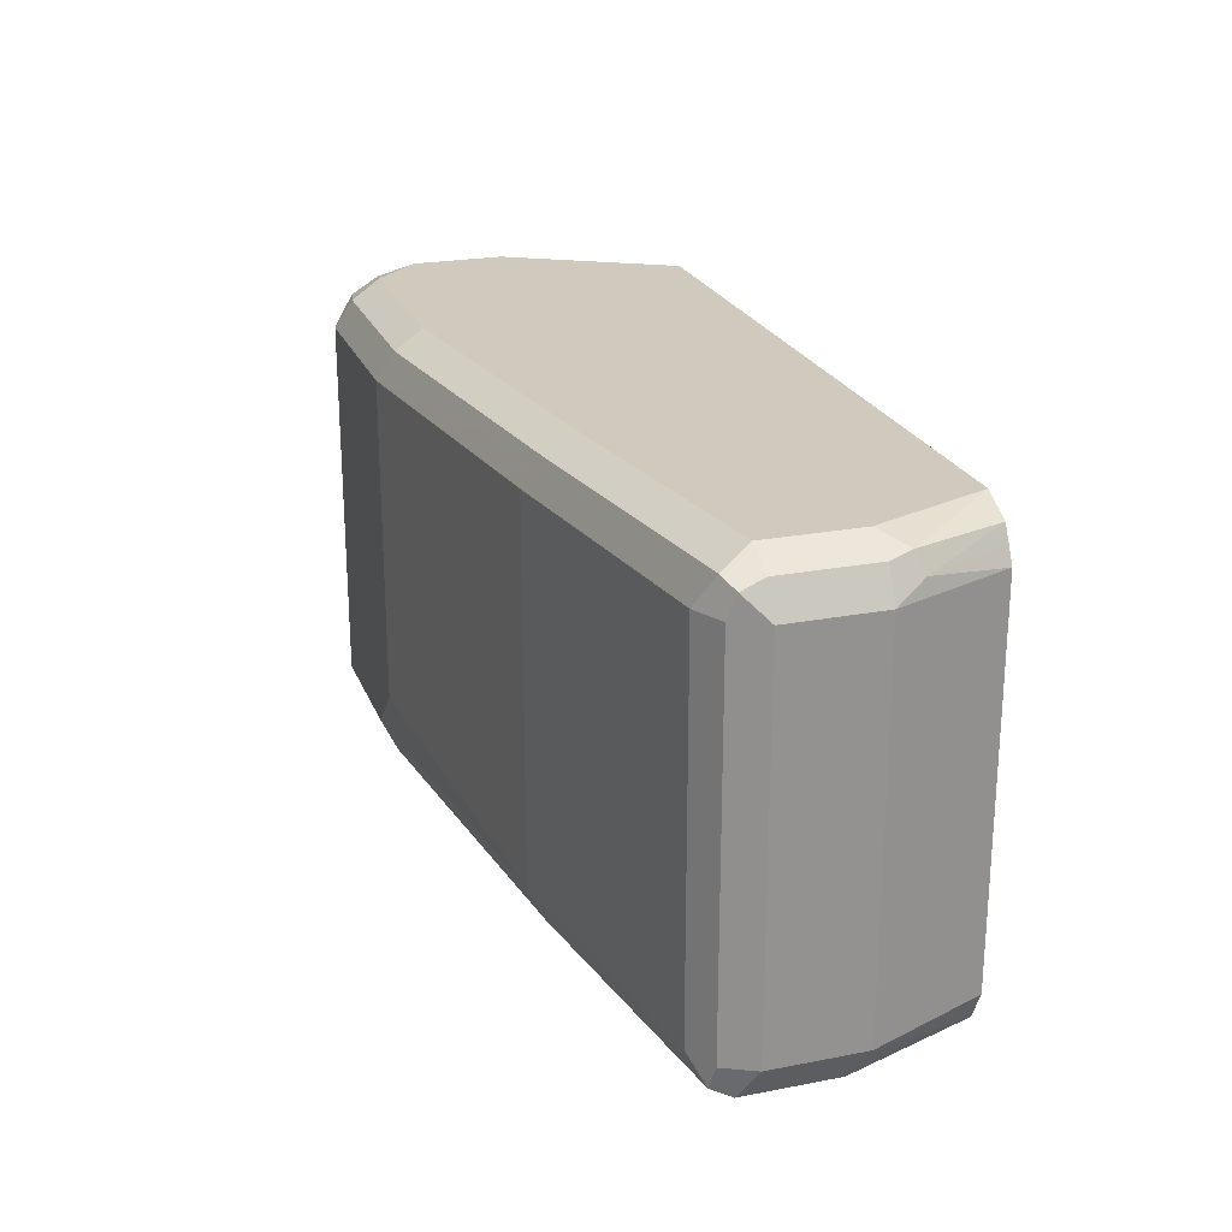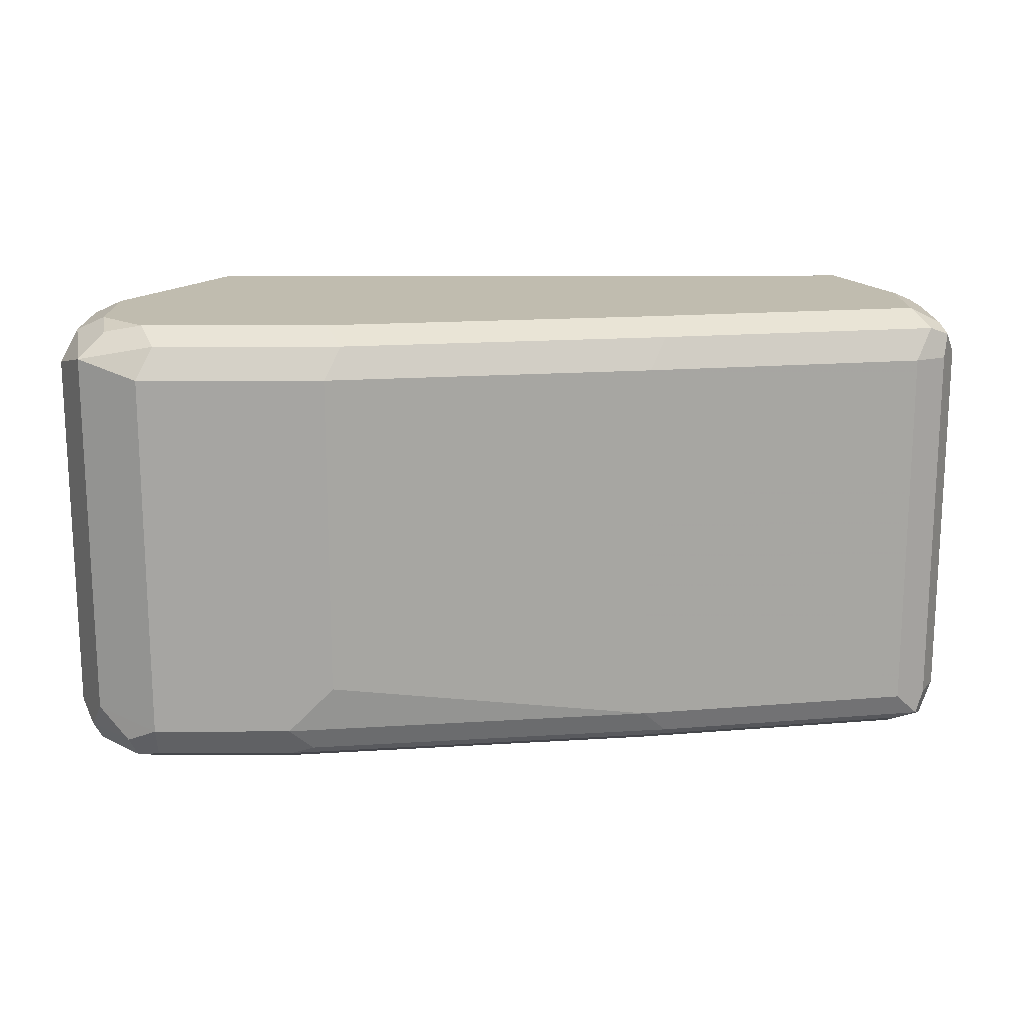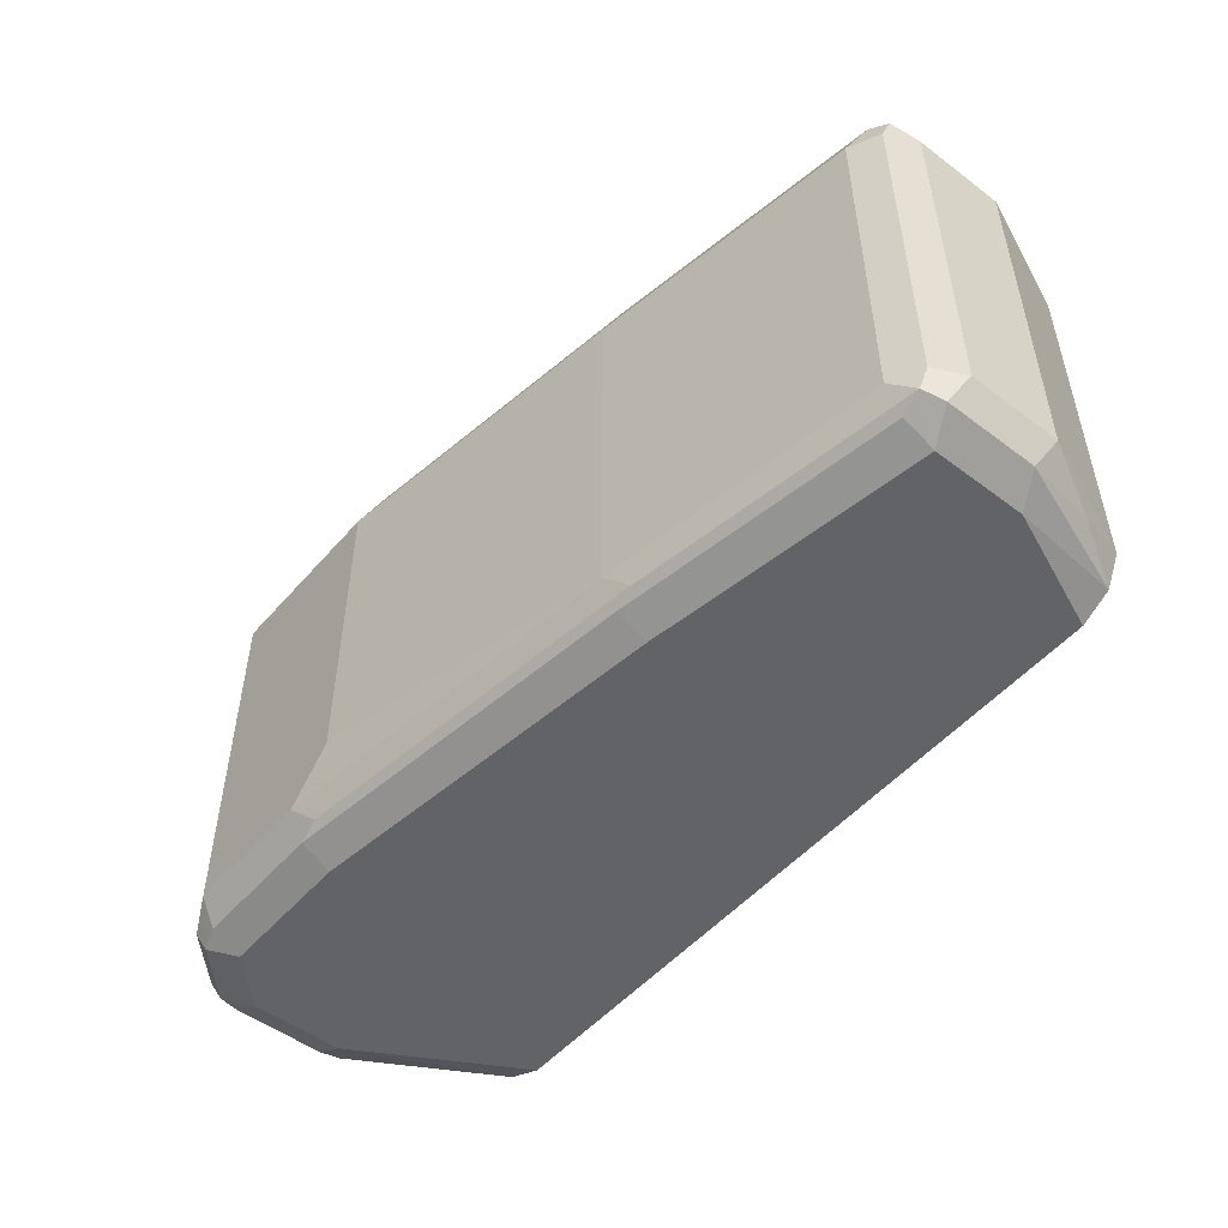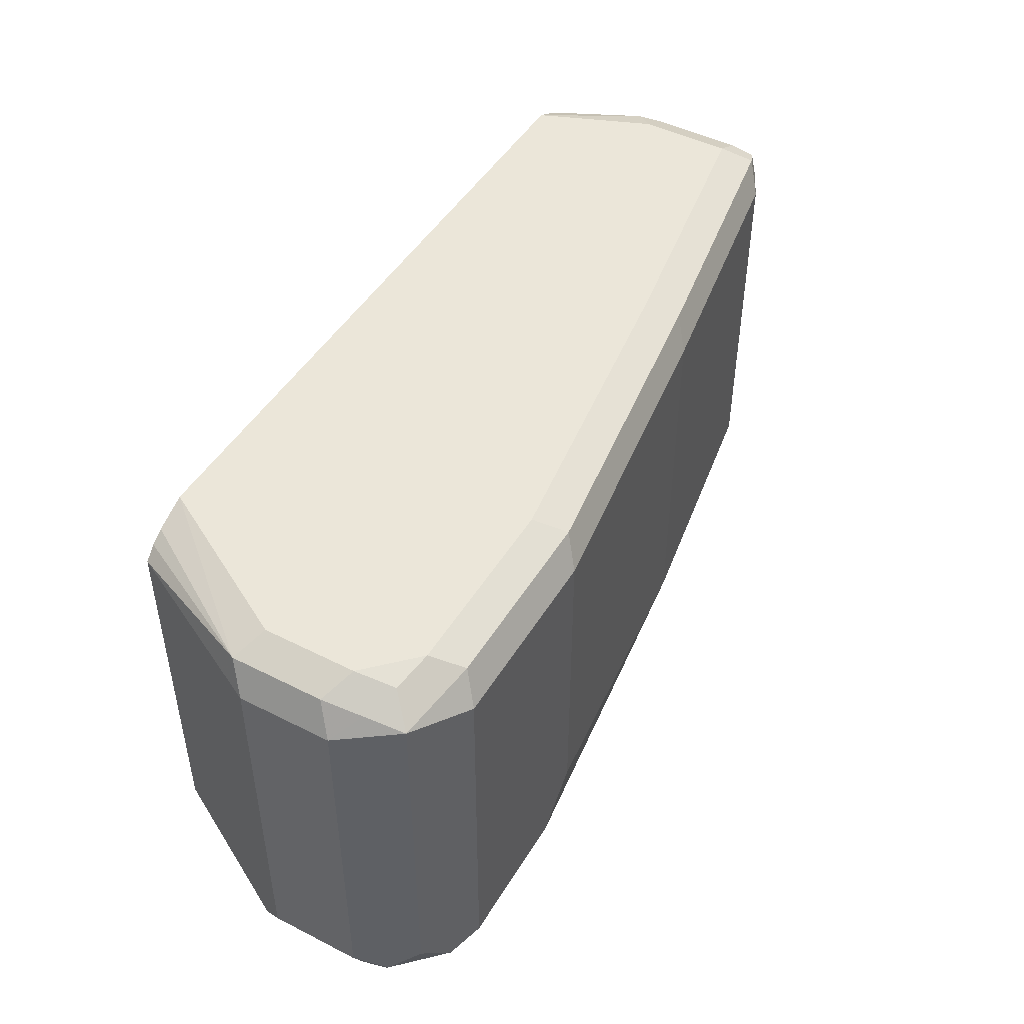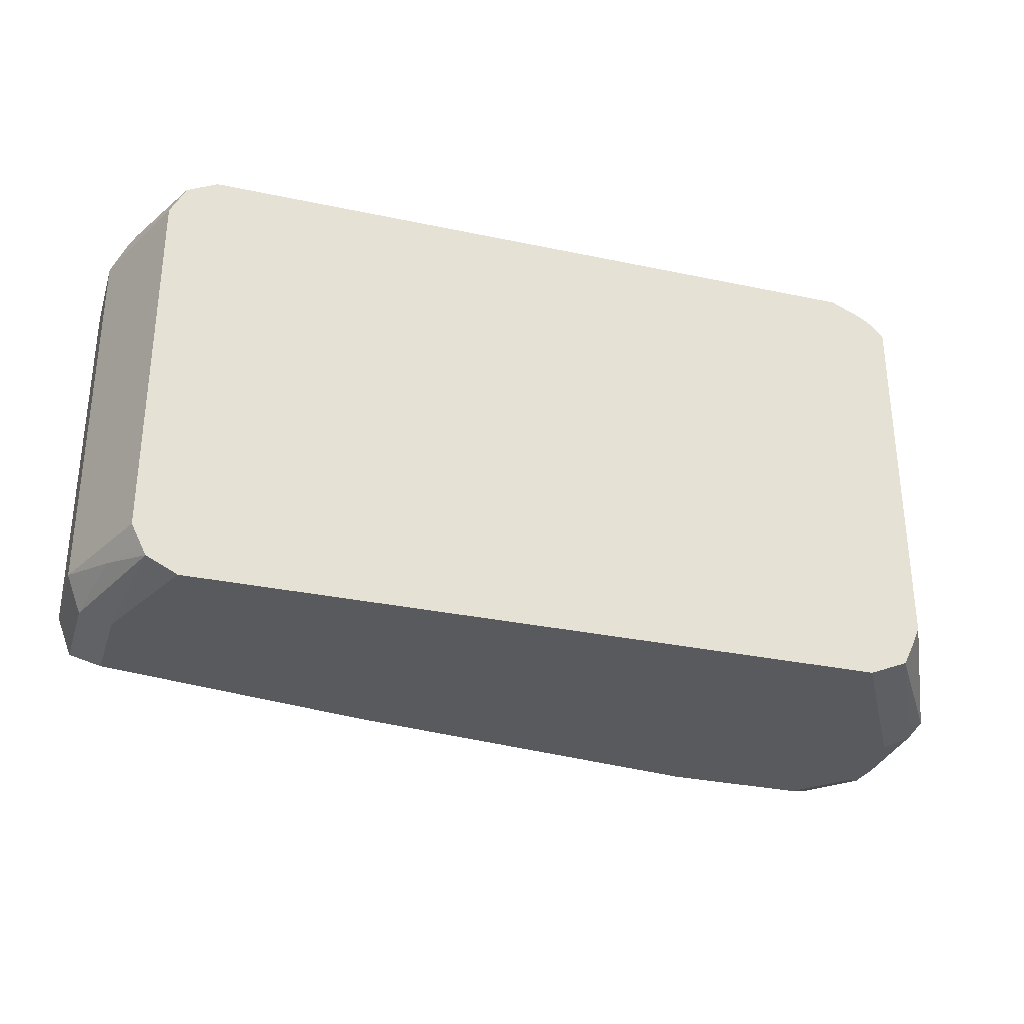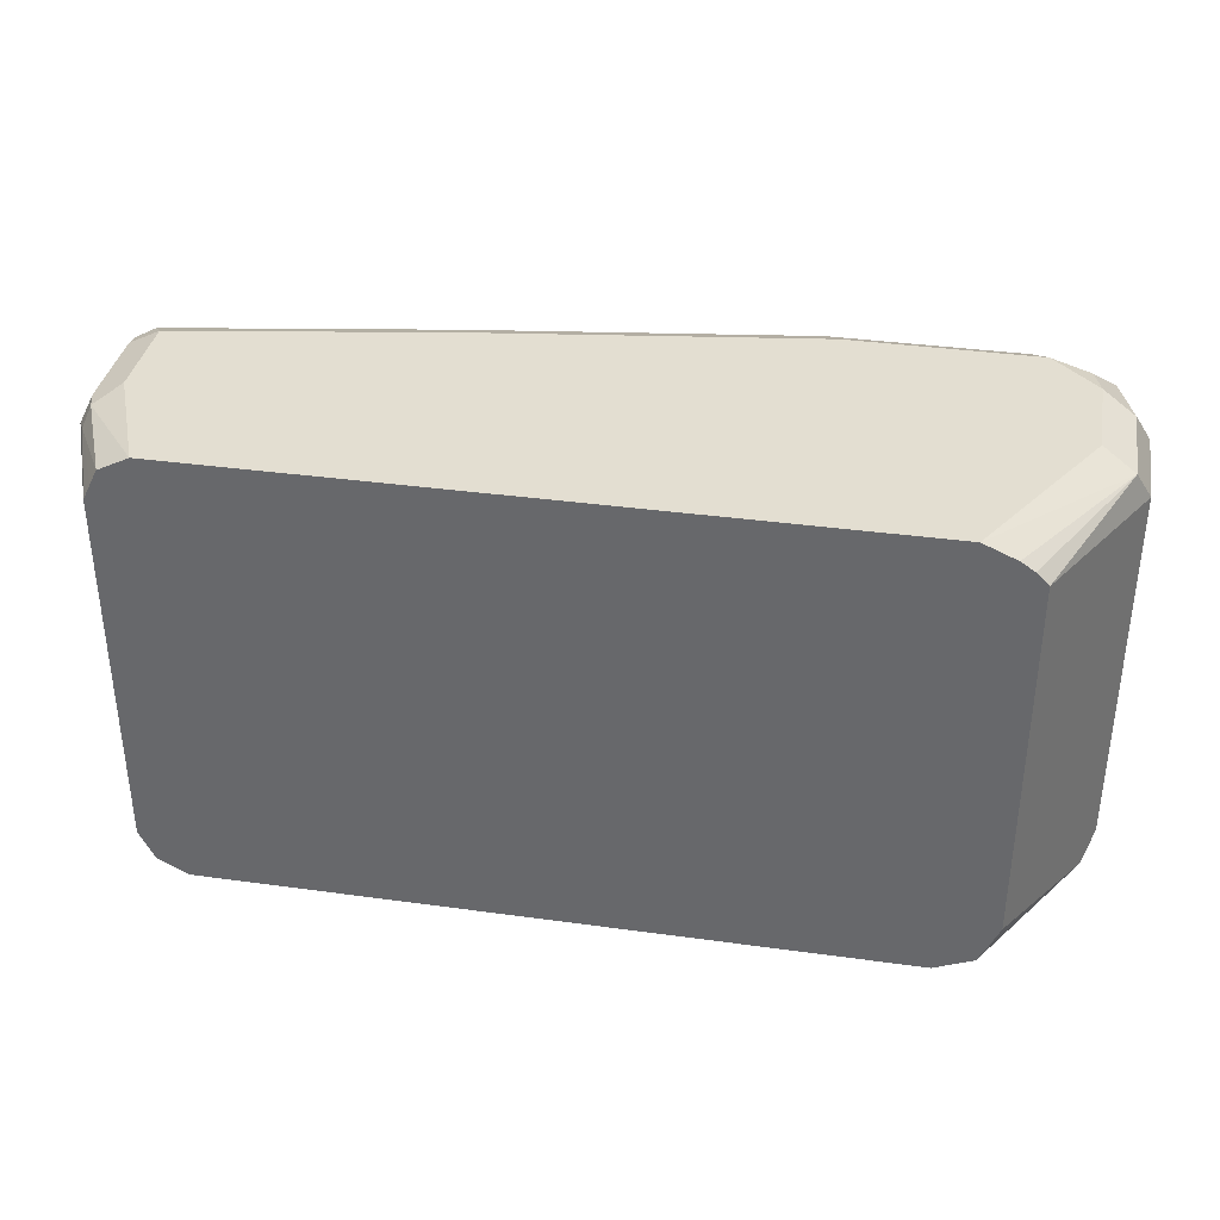
<metadata>
{"format":"obj","ext":"obj","renderer":"f3d","projection":"perspective","resolution":1024,"background":"white","views":[{"elev":23.1,"azim":71.9,"up":"+Y"},{"elev":16.3,"azim":-0.4,"up":"+Y"},{"elev":-50.9,"azim":50.6,"up":"+Y"},{"elev":47.2,"azim":-60.2,"up":"+Y"},{"elev":-31.1,"azim":163.2,"up":"+Y"},{"elev":36.1,"azim":-169.8,"up":"+Y"}]}
</metadata>
<code>
v 0.4688 -0.08682 0.5383
v 0.4804 -0.08102 0.5441
v 0.4688 -0.08682 0.573
v 0.4514 -0.08682 0.495
v 0.463 -0.08102 0.495
v 0.4862 -0.06945 0.5383
v 0.4804 -0.08102 0.5788
v 0.4775 -0.07813 0.5296
v 0.4775 -0.07813 0.586
v 0.4688 -0.08102 0.5846
v 0.3646 -0.08682 0.5903
v 0.191 -0.08682 0.495
v 0.4645 -0.07803 0.495
v 0.4746 -0.07522 0.5151
v 0.4862 0.06945 0.5383
v 0.4862 -0.06945 0.573
v 0.4688 -0.06945 0.495
v 0.4688 -0.06945 0.5903
v 0.3733 -0.07813 0.6034
v 0.4804 -0.06945 0.5846
v 0.3646 -0.08102 0.6019
v 0.2257 -0.08682 0.6077
v 0.1563 -0.08682 0.5556
v 0.1766 -0.08066 0.495
v 0.4804 0.07522 0.5267
v 0.4775 0.08246 0.5296
v 0.4804 0.08102 0.5383
v 0.4818 0.07813 0.5817
v 0.4862 0.06945 0.573
v 0.4688 0.06945 0.495
v 0.4688 0.06945 0.5903
v 0.3646 -0.06945 0.6077
v 0.2344 -0.07813 0.6207
v 0.4804 0.06945 0.5846
v 0.2257 -0.08102 0.6193
v 0.1736 -0.08682 0.6077
v 0.1563 -0.08682 0.5903
v 0.1447 -0.08102 0.5556
v 0.1433 -0.07813 0.5469
v 0.1505 -0.08102 0.5441
v 0.1736 -0.0748 0.495
v 0.4659 0.07531 0.495
v 0.463 0.08102 0.495
v 0.4514 0.08682 0.495
v 0.4688 0.08682 0.5383
v 0.4804 0.08102 0.573
v 0.4688 0.08682 0.573
v 0.4746 0.08102 0.5846
v 0.3646 0.06945 0.6077
v 0.2431 -0.05208 0.6251
v 0.2257 -0.06945 0.6251
v 0.1736 -0.06945 0.6251
v 0.1736 -0.08102 0.6193
v 0.165 -0.08246 0.6164
v 0.1476 -0.08246 0.599
v 0.1447 -0.08102 0.5903
v 0.1389 -0.06945 0.5903
v 0.1389 -0.06945 0.5556
v 0.1389 0.06945 0.5556
v 0.1694 0.07373 0.495
v 0.1694 -0.06516 0.495
v 0.191 0.08682 0.495
v 0.3646 0.08682 0.5903
v 0.3704 0.08102 0.6019
v 0.2431 0.06945 0.6251
v 0.1736 0.06945 0.6251
v 0.1505 -0.06365 0.6135
v 0.1621 -0.07522 0.6193
v 0.1447 -0.07522 0.6019
v 0.1389 0.06945 0.5903
v 0.1447 0.08102 0.5498
v 0.1738 0.07823 0.495
v 0.1789 0.08158 0.495
v 0.1563 0.08682 0.5556
v 0.2431 0.08682 0.6077
v 0.2489 0.08102 0.6193
v 0.1794 0.08102 0.6193
v 0.165 0.07813 0.6164
v 0.1505 0.07522 0.6135
v 0.1447 0.08102 0.5846
v 0.1476 0.07813 0.599
v 0.1563 0.08682 0.5903
v 0.1736 0.08682 0.6077
v 0.1592 0.08391 0.6048
f 39 57 58
f 44 82 83
f 39 59 60
f 39 60 61
f 39 61 41
f 44 62 74
f 44 74 82
f 39 58 59
f 44 47 45
f 44 75 63
f 44 63 47
f 47 63 64
f 47 64 48
f 49 64 65
f 50 65 66
f 39 56 57
f 50 66 52
f 44 83 75
f 27 46 28
f 32 50 51
f 37 55 56
f 50 52 51
f 28 46 47
f 28 47 48
f 28 48 34
f 31 34 48
f 31 48 64
f 31 64 49
f 38 56 39
f 32 49 65
f 32 51 33
f 33 51 52
f 33 52 53
f 33 53 35
f 36 53 54
f 36 54 55
f 36 55 37
f 32 65 50
f 52 66 79
f 64 76 65
f 52 67 68
f 66 77 78
f 66 78 79
f 82 84 83
f 70 79 81
f 70 81 80
f 71 80 82
f 71 82 74
f 71 73 72
f 75 83 77
f 75 77 76
f 77 83 78
f 78 83 84
f 78 84 79
f 79 84 82
f 79 82 81
f 80 81 82
f 27 47 46
f 65 77 66
f 52 79 67
f 65 76 77
f 63 75 76
f 52 68 54
f 52 54 53
f 54 68 69
f 54 69 55
f 55 69 57
f 55 57 56
f 57 70 59
f 57 59 58
f 57 69 67
f 57 67 79
f 57 79 70
f 59 70 80
f 59 80 71
f 59 71 60
f 60 71 72
f 62 73 71
f 62 71 74
f 63 76 64
f 27 45 47
f 67 69 68
f 26 44 45
f 4 41 61
f 4 61 60
f 4 60 72
f 4 72 73
f 4 73 62
f 4 62 44
f 4 44 43
f 4 43 42
f 4 42 30
f 4 30 17
f 4 17 13
f 4 13 5
f 5 13 14
f 5 14 8
f 6 15 29
f 6 29 16
f 6 8 14
f 4 24 41
f 6 14 17
f 4 12 24
f 3 10 21
f 26 45 27
f 1 7 3
f 1 3 11
f 1 11 22
f 1 22 36
f 1 36 37
f 1 37 23
f 1 23 12
f 1 12 4
f 1 4 5
f 1 5 2
f 2 6 16
f 2 16 7
f 2 5 8
f 2 8 6
f 3 7 9
f 3 9 10
f 3 21 11
f 6 17 30
f 1 2 7
f 7 16 9
f 19 32 33
f 19 33 21
f 20 28 34
f 21 33 35
f 22 35 53
f 22 53 36
f 6 30 15
f 23 56 38
f 23 38 39
f 23 39 40
f 23 40 24
f 24 40 39
f 24 39 41
f 25 30 42
f 25 42 43
f 25 43 26
f 26 43 44
f 18 49 32
f 18 31 49
f 23 37 56
f 18 20 34
f 18 34 31
f 9 32 19
f 9 19 21
f 9 21 10
f 9 16 20
f 9 18 32
f 11 21 35
f 11 35 22
f 9 20 18
f 13 17 14
f 15 25 26
f 15 26 27
f 15 27 28
f 15 28 29
f 15 30 25
f 16 29 28
f 16 28 20
f 12 23 24

</code>
